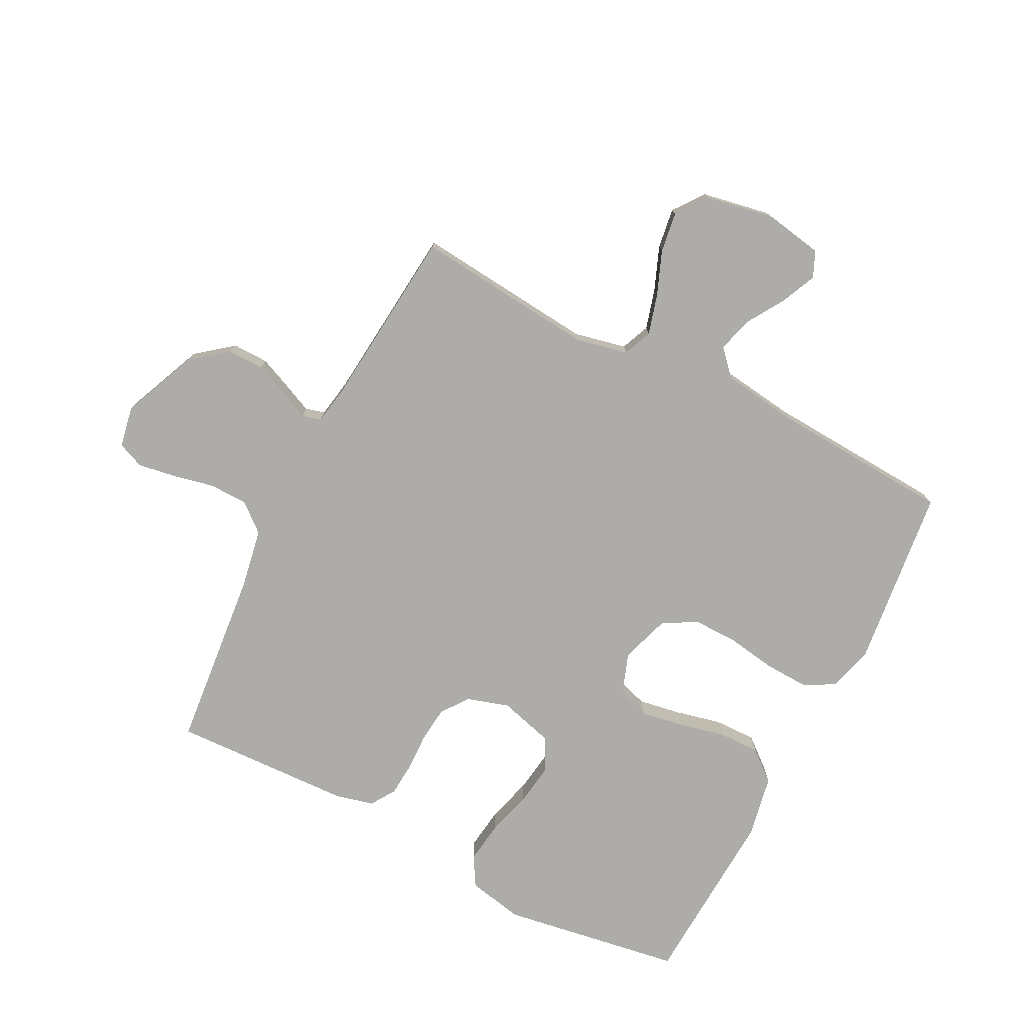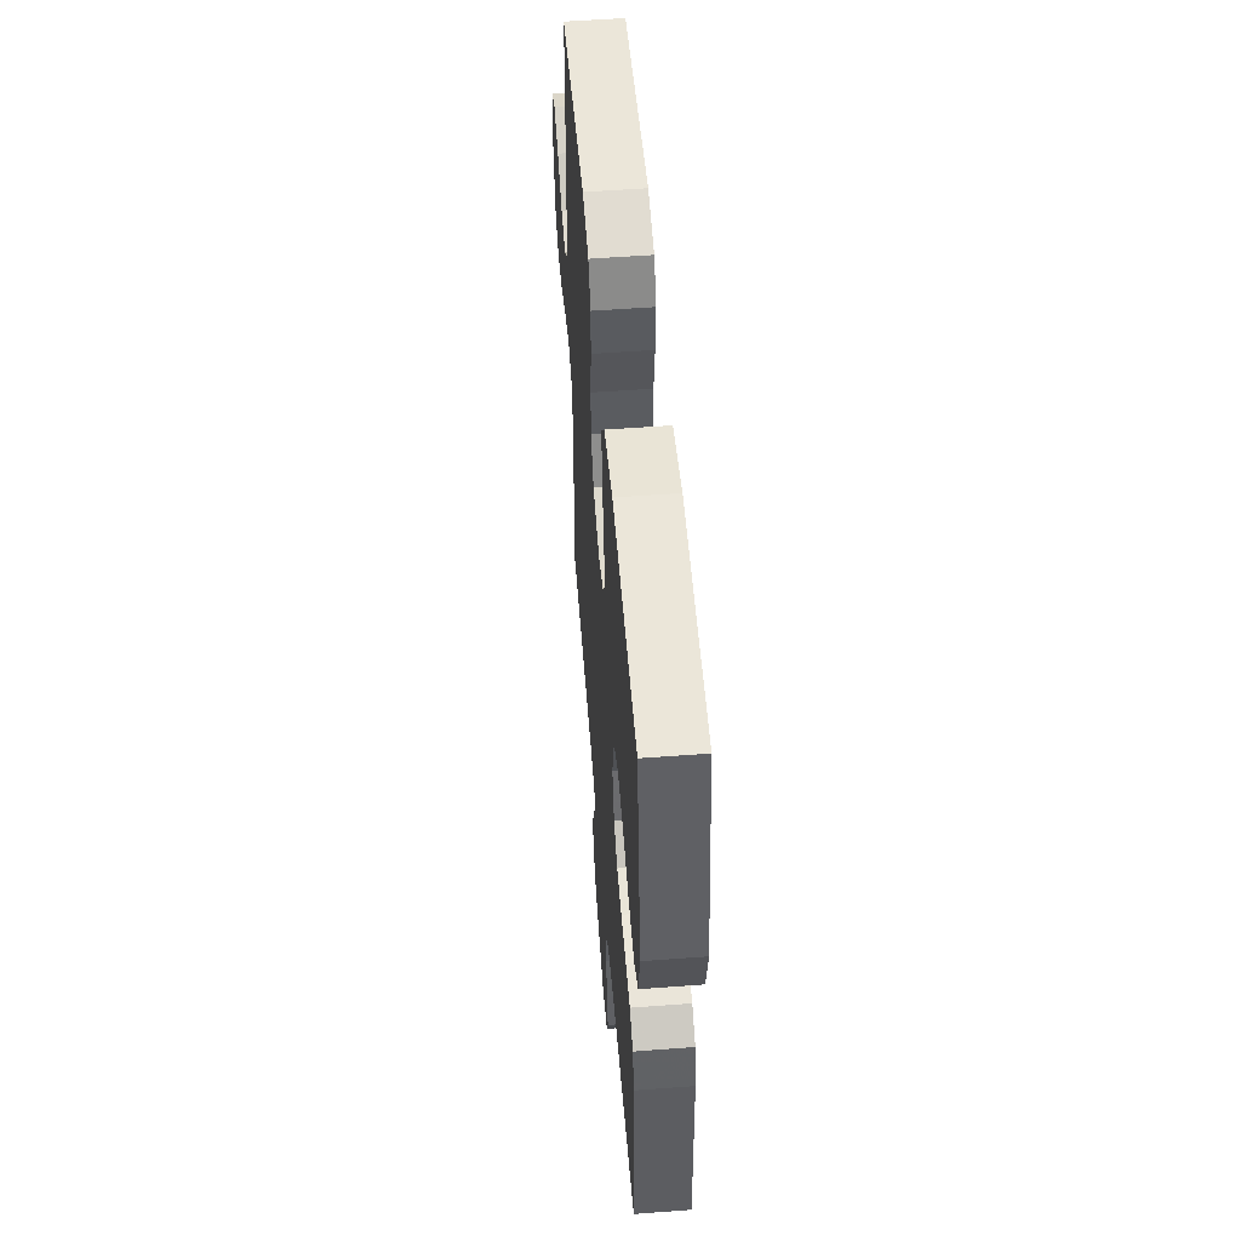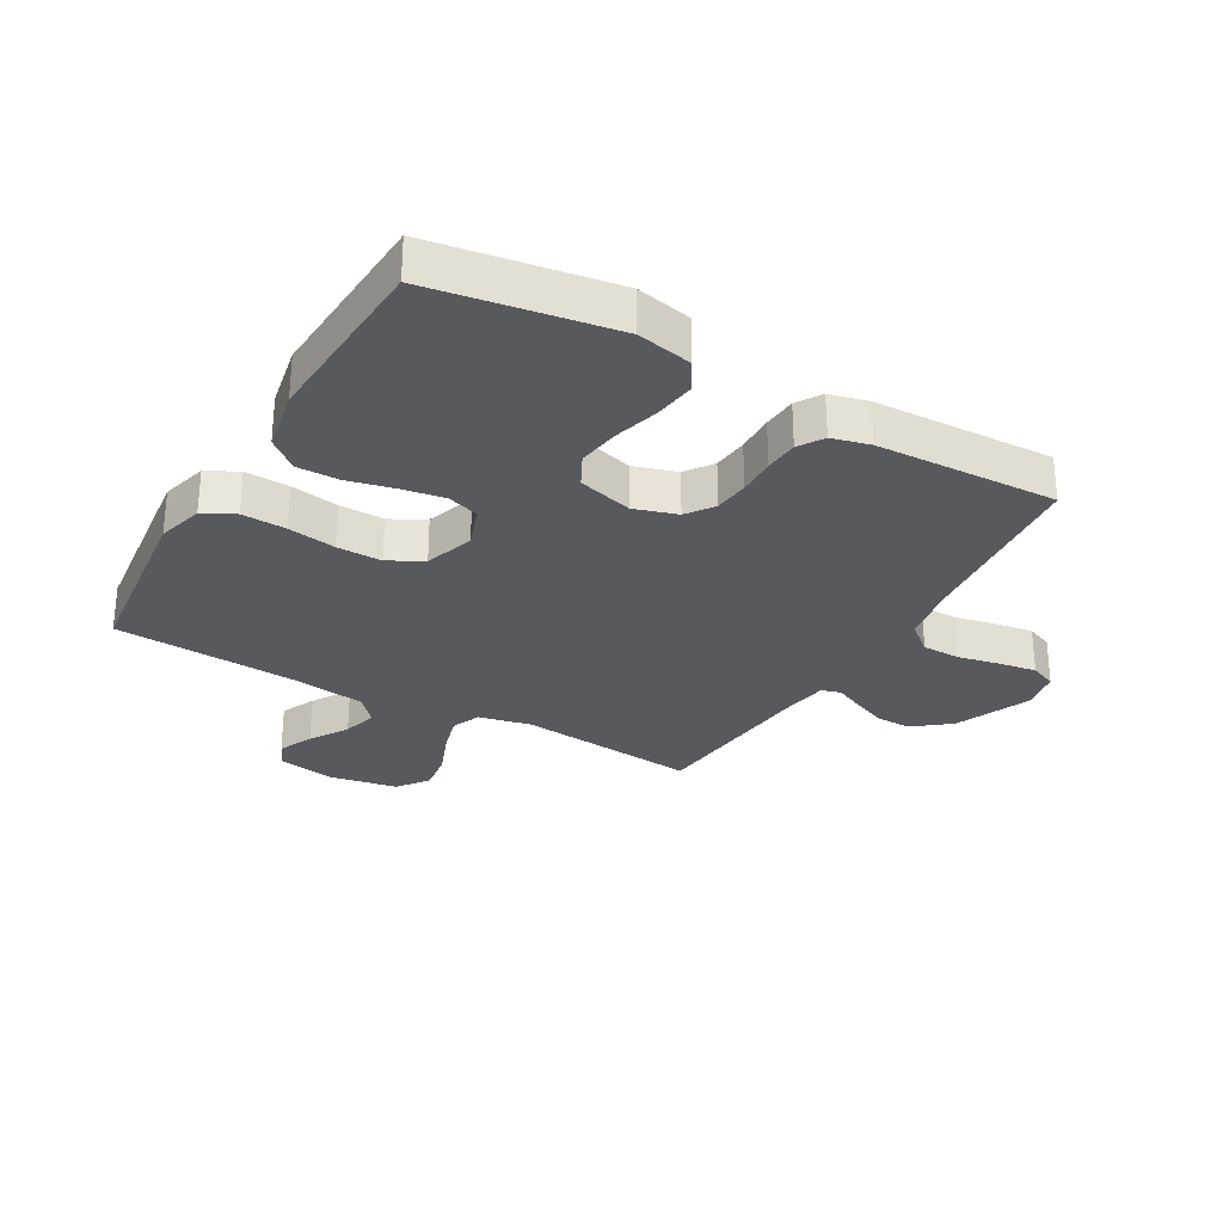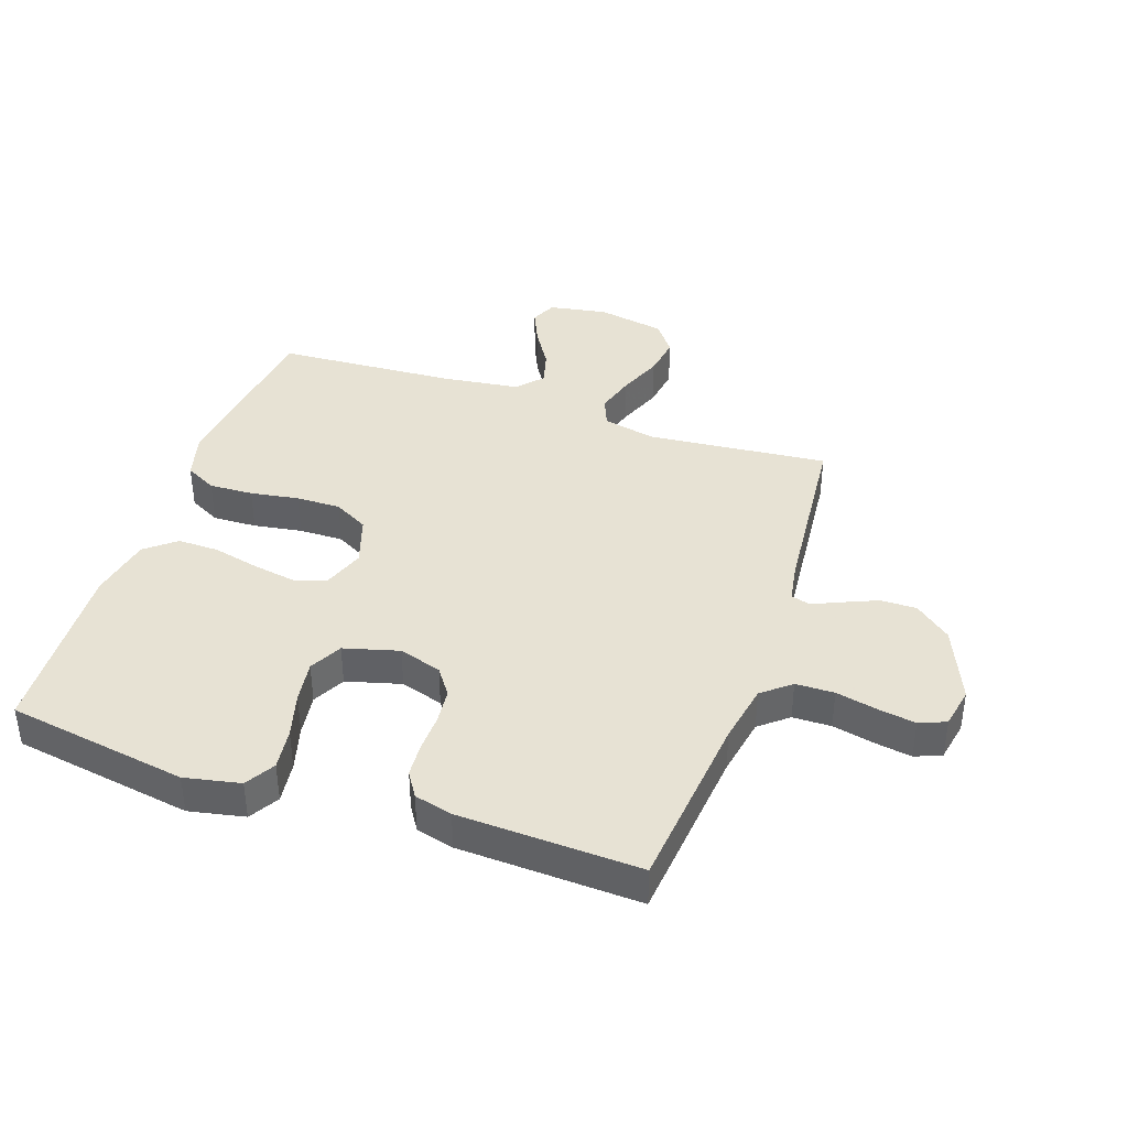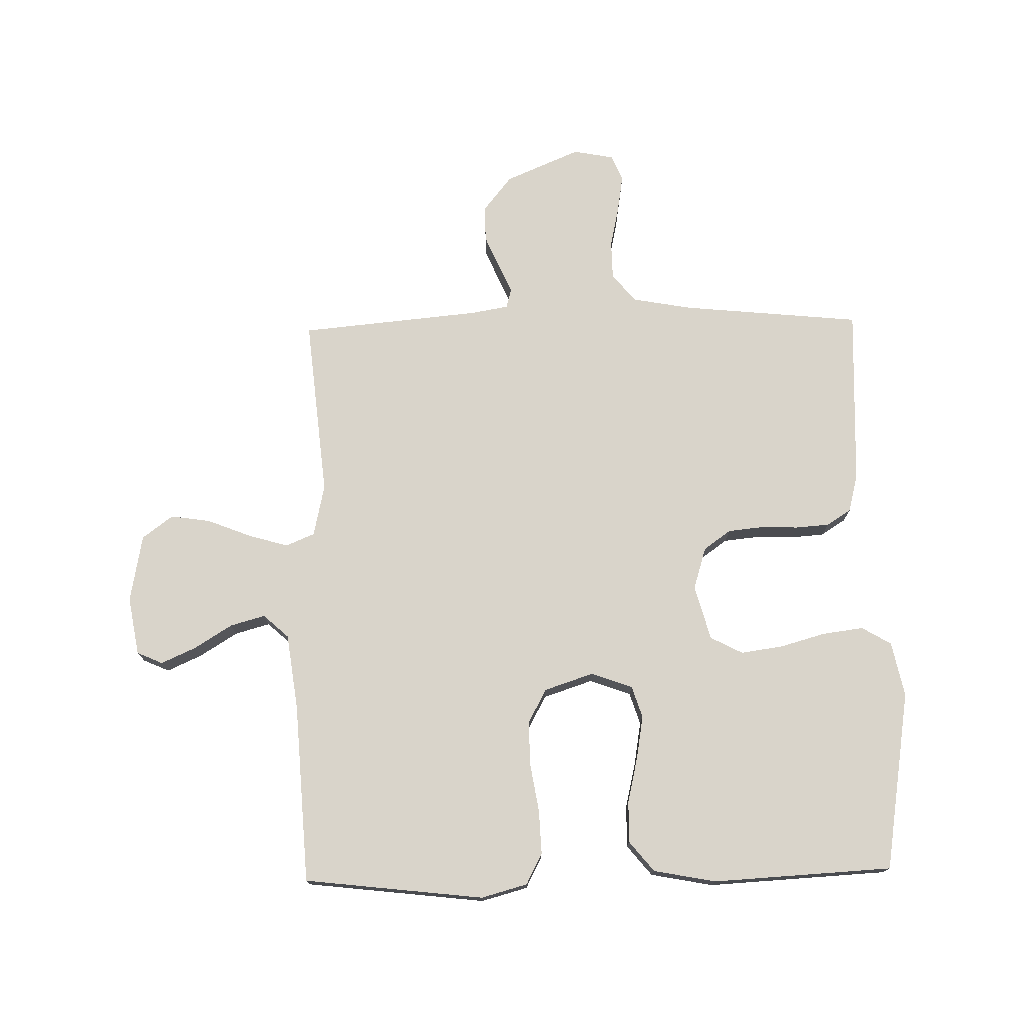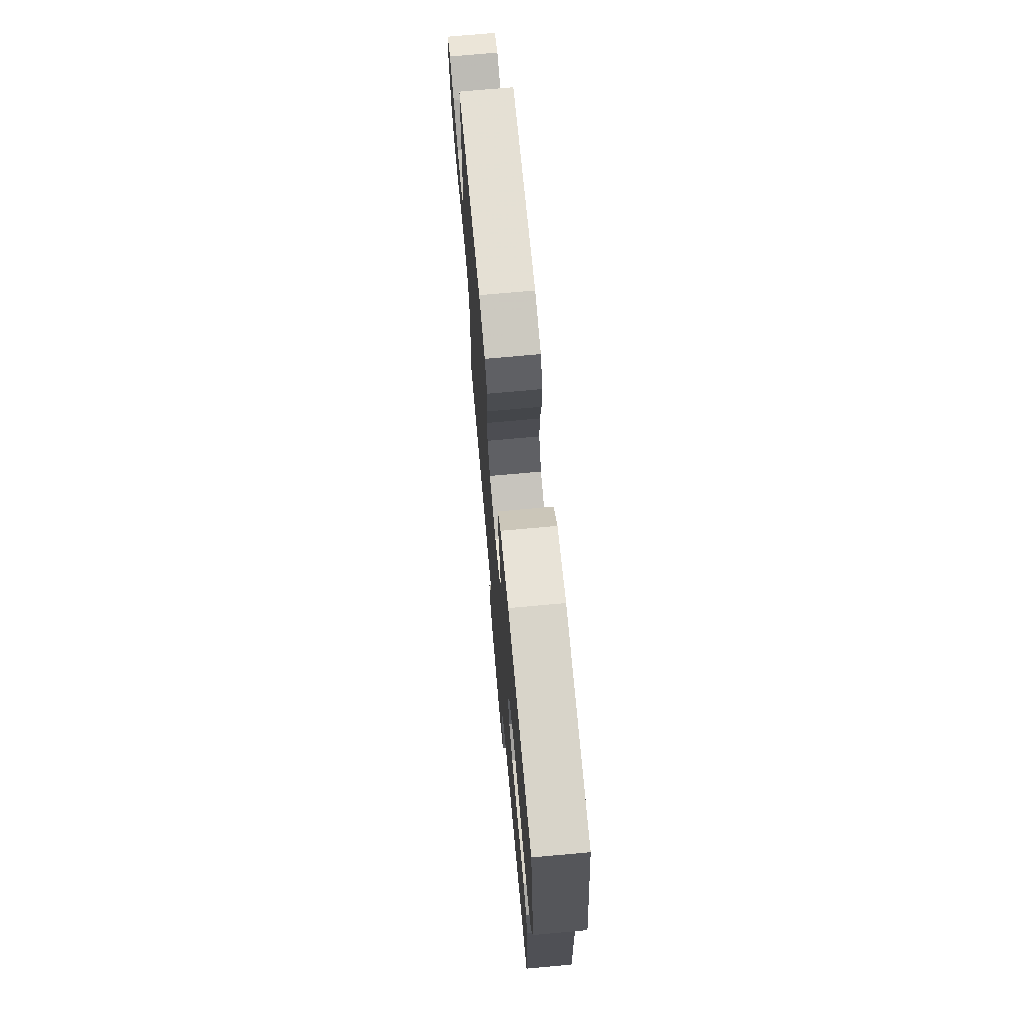
<metadata>
{"format":"obj","ext":"obj","renderer":"f3d","projection":"perspective","resolution":1024,"background":"white","views":[{"elev":-76.8,"azim":-117.2,"up":"+Y"},{"elev":54.1,"azim":85.4,"up":"+Z"},{"elev":-29.1,"azim":60.1,"up":"+Y"},{"elev":39.7,"azim":109.0,"up":"+Y"},{"elev":74.8,"azim":-1.2,"up":"+Y"},{"elev":72.3,"azim":84.8,"up":"+Z"}]}
</metadata>
<code>
v 0.5 0.07 0.5
v 0.548 0.07 0.2
v 0.529 0.07 0.108
v 0.48 0.07 0.079
v 0.411 0.07 0.088
v 0.336 0.07 0.109
v 0.266 0.07 0.119
v 0.212 0.07 0.091
v 0.187 0.07 0
v 0.209 0.07 -0.071
v 0.254 0.07 -0.103
v 0.312 0.07 -0.109
v 0.375 0.07 -0.107
v 0.431 0.07 -0.111
v 0.472 0.07 -0.137
v 0.488 0.07 -0.2
v 0.5 0.07 -0.5
v 0.2 0.07 -0.53
v 0.101 0.07 -0.548
v 0.062 0.07 -0.595
v 0.061 0.07 -0.659
v 0.076 0.07 -0.728
v 0.086 0.07 -0.79
v 0.068 0.07 -0.834
v 0 0.07 -0.847
v -0.125 0.07 -0.794
v -0.173 0.07 -0.734
v -0.172 0.07 -0.674
v -0.148 0.07 -0.618
v -0.127 0.07 -0.571
v -0.136 0.07 -0.539
v -0.2 0.07 -0.528
v -0.5 0.07 -0.5
v -0.471 0.07 -0.2
v -0.49 0.07 -0.113
v -0.538 0.07 -0.093
v -0.604 0.07 -0.112
v -0.677 0.07 -0.141
v -0.744 0.07 -0.151
v -0.795 0.07 -0.113
v -0.816 0.07 0
v -0.799 0.07 0.097
v -0.756 0.07 0.116
v -0.698 0.07 0.09
v -0.635 0.07 0.051
v -0.577 0.07 0.035
v -0.535 0.07 0.073
v -0.518 0.07 0.2
v -0.5 0.07 0.5
v -0.2 0.07 0.535
v -0.123 0.07 0.514
v -0.096 0.07 0.462
v -0.099 0.07 0.389
v -0.112 0.07 0.309
v -0.113 0.07 0.235
v -0.082 0.07 0.178
v 0 0.07 0.151
v 0.069 0.07 0.176
v 0.086 0.07 0.229
v 0.074 0.07 0.3
v 0.056 0.07 0.377
v 0.055 0.07 0.446
v 0.096 0.07 0.496
v 0.2 0.07 0.516
v 0.5 0 0.5
v 0.548 0 0.2
v 0.529 0 0.108
v 0.48 0 0.079
v 0.411 0 0.088
v 0.336 0 0.109
v 0.266 0 0.119
v 0.212 0 0.091
v 0.187 0 0
v 0.209 0 -0.071
v 0.254 0 -0.103
v 0.312 0 -0.109
v 0.375 0 -0.107
v 0.431 0 -0.111
v 0.472 0 -0.137
v 0.488 0 -0.2
v 0.5 0 -0.5
v 0.2 0 -0.53
v 0.101 0 -0.548
v 0.062 0 -0.595
v 0.061 0 -0.659
v 0.076 0 -0.728
v 0.086 0 -0.79
v 0.068 0 -0.834
v 0 0 -0.847
v -0.125 0 -0.794
v -0.173 0 -0.734
v -0.172 0 -0.674
v -0.148 0 -0.618
v -0.127 0 -0.571
v -0.136 0 -0.539
v -0.2 0 -0.528
v -0.5 0 -0.5
v -0.471 0 -0.2
v -0.49 0 -0.113
v -0.538 0 -0.093
v -0.604 0 -0.112
v -0.677 0 -0.141
v -0.744 0 -0.151
v -0.795 0 -0.113
v -0.816 0 0
v -0.799 0 0.097
v -0.756 0 0.116
v -0.698 0 0.09
v -0.635 0 0.051
v -0.577 0 0.035
v -0.535 0 0.073
v -0.518 0 0.2
v -0.5 0 0.5
v -0.2 0 0.535
v -0.123 0 0.514
v -0.096 0 0.462
v -0.099 0 0.389
v -0.112 0 0.309
v -0.113 0 0.235
v -0.082 0 0.178
v 0 0 0.151
v 0.069 0 0.176
v 0.086 0 0.229
v 0.074 0 0.3
v 0.056 0 0.377
v 0.055 0 0.446
v 0.096 0 0.496
v 0.2 0 0.516
f 4 5 6
f 3 4 6
f 2 3 6
f 1 2 6
f 64 1 6
f 63 64 6
f 62 63 6
f 61 62 6
f 60 61 6
f 59 60 6 7
f 58 59 7 8
f 57 58 8 9
f 56 57 9 10
f 52 53 54
f 51 52 54
f 50 51 54
f 49 50 54
f 48 49 54
f 47 48 54 55
f 46 47 55 56
f 43 44 45
f 42 43 45
f 41 42 45
f 40 41 45
f 39 40 45
f 38 39 45
f 37 38 45
f 36 37 45 46
f 46 56 10
f 36 46 10
f 35 36 10
f 32 33 34
f 35 10 11
f 34 35 11
f 32 34 11
f 31 32 11
f 28 29 30
f 27 28 30
f 26 27 30
f 25 26 30
f 24 25 30
f 23 24 30
f 22 23 30
f 21 22 30
f 20 21 30 31
f 16 17 18
f 15 16 18
f 14 15 18
f 13 14 18
f 12 13 18
f 12 18 19
f 19 20 31
f 12 19 31
f 11 12 31
f 70 69 68
f 70 68 67
f 70 67 66
f 70 66 65
f 70 65 128
f 70 128 127
f 70 127 126
f 70 126 125
f 70 125 124
f 71 70 124 123
f 72 71 123 122
f 73 72 122 121
f 74 73 121 120
f 118 117 116
f 118 116 115
f 118 115 114
f 118 114 113
f 118 113 112
f 119 118 112 111
f 120 119 111 110
f 109 108 107
f 109 107 106
f 109 106 105
f 109 105 104
f 109 104 103
f 109 103 102
f 109 102 101
f 110 109 101 100
f 74 120 110
f 74 110 100
f 74 100 99
f 98 97 96
f 75 74 99
f 75 99 98
f 75 98 96
f 75 96 95
f 94 93 92
f 94 92 91
f 94 91 90
f 94 90 89
f 94 89 88
f 94 88 87
f 94 87 86
f 94 86 85
f 95 94 85 84
f 82 81 80
f 82 80 79
f 82 79 78
f 82 78 77
f 82 77 76
f 83 82 76
f 95 84 83
f 95 83 76
f 95 76 75
f 1 65 66 2
f 2 66 67 3
f 3 67 68 4
f 4 68 69 5
f 5 69 70 6
f 6 70 71 7
f 7 71 72 8
f 8 72 73 9
f 9 73 74 10
f 10 74 75 11
f 11 75 76 12
f 12 76 77 13
f 13 77 78 14
f 14 78 79 15
f 15 79 80 16
f 16 80 81 17
f 17 81 82 18
f 18 82 83 19
f 19 83 84 20
f 20 84 85 21
f 21 85 86 22
f 22 86 87 23
f 23 87 88 24
f 24 88 89 25
f 25 89 90 26
f 26 90 91 27
f 27 91 92 28
f 28 92 93 29
f 29 93 94 30
f 30 94 95 31
f 31 95 96 32
f 32 96 97 33
f 33 97 98 34
f 34 98 99 35
f 35 99 100 36
f 36 100 101 37
f 37 101 102 38
f 38 102 103 39
f 39 103 104 40
f 40 104 105 41
f 41 105 106 42
f 42 106 107 43
f 43 107 108 44
f 44 108 109 45
f 45 109 110 46
f 46 110 111 47
f 47 111 112 48
f 48 112 113 49
f 49 113 114 50
f 50 114 115 51
f 51 115 116 52
f 52 116 117 53
f 53 117 118 54
f 54 118 119 55
f 55 119 120 56
f 56 120 121 57
f 57 121 122 58
f 58 122 123 59
f 59 123 124 60
f 60 124 125 61
f 61 125 126 62
f 62 126 127 63
f 63 127 128 64
f 64 128 65 1

</code>
